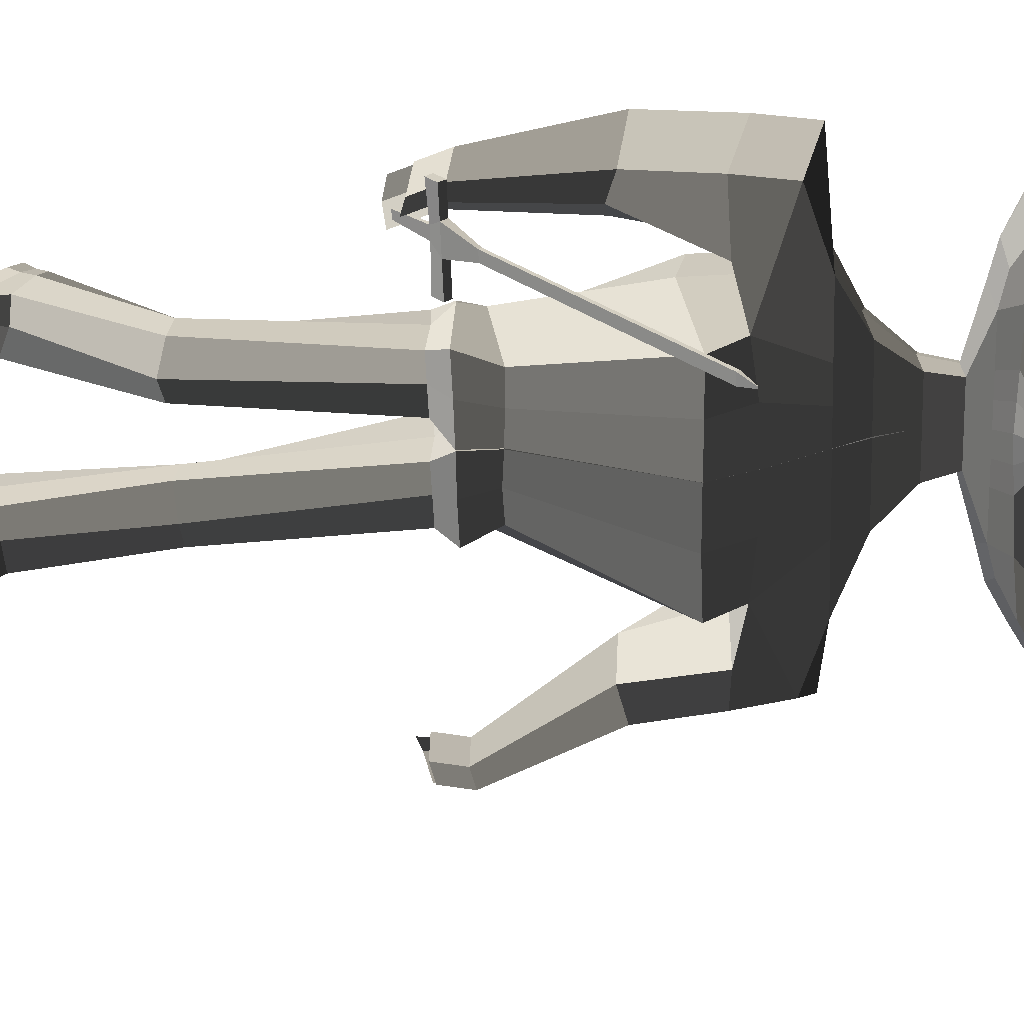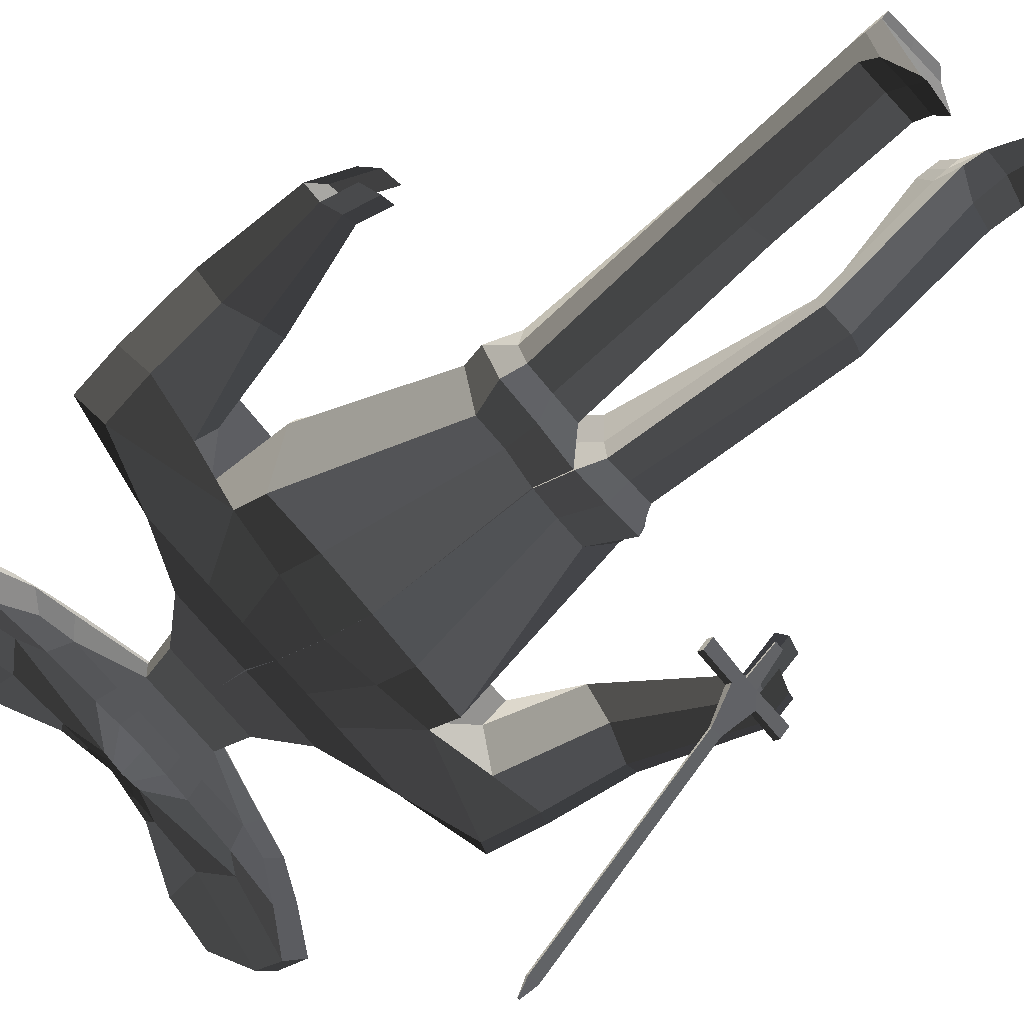
<metadata>
{"format":"obj","ext":"obj","renderer":"f3d","projection":"perspective","resolution":1024,"background":"white","views":[{"elev":-63.9,"azim":-87.2,"up":"+Y"},{"elev":-67.4,"azim":130.4,"up":"+Y"}]}
</metadata>
<code>
o Cube.001_Sword
v -0.3448 -0.1947 -0.2736
v -0.3568 -0.2167 -0.2603
v -0.345 -0.1909 -0.2692
v -0.3573 -0.2082 -0.2502
v -0.3236 -0.1932 -0.2738
v -0.3083 -0.2134 -0.2609
v -0.3238 -0.1895 -0.2694
v -0.3087 -0.2048 -0.2508
v -0.3376 -0.2624 -0.2157
v -0.3378 -0.2586 -0.2113
v -0.3198 -0.2612 -0.2159
v -0.32 -0.2574 -0.2115
v -0.3111 -0.5888 0.06285
v -0.3113 -0.585 0.0673
v -0.2933 -0.5876 0.06263
v -0.2935 -0.5838 0.06708
v -0.302 -0.6099 0.0843
v -0.302 -0.6092 0.08512
v -0.2987 -0.6096 0.08426
v -0.2988 -0.6089 0.08508
v -0.2529 -0.1907 -0.2775
v -0.2514 -0.2094 -0.2616
v -0.2534 -0.1822 -0.2675
v -0.2519 -0.2009 -0.2515
v -0.4081 -0.2015 -0.2756
v -0.4066 -0.2202 -0.2596
v -0.4085 -0.1929 -0.2656
v -0.407 -0.2116 -0.2496
v -0.346 -0.1352 -0.3178
v -0.3459 -0.1377 -0.3207
v -0.3319 -0.1342 -0.318
v -0.3317 -0.1367 -0.3209
f 3 1 25 27
f 4 8 7 3
f 5 7 23 21
f 6 2 1 5
f 7 5 32 31
f 6 8 12 11
f 4 2 9 10
f 2 6 11 9
f 8 4 10 12
f 24 22 21 23
f 8 6 22 24
f 7 8 24 23
f 6 5 21 22
f 26 28 27 25
f 2 4 28 26
f 4 3 27 28
f 1 2 26 25
f 30 29 31 32
f 1 3 29 30
f 3 7 31 29
f 5 1 30 32
f 11 12 16 15
f 14 13 17 18
f 10 9 13 14
f 9 11 15 13
f 12 10 14 16
f 19 20 18 17
f 13 15 19 17
f 16 14 18 20
f 15 16 20 19
o Cube
v -0.1837 -0.01661 0.4383
v -0.1887 0.05472 0.4359
v -0.2387 -0.02266 0.5915
v -0.2449 0.06616 0.5885
v -0.302 -0.06179 0.5064
v -0.3122 0.08392 0.5015
v -0.2938 -0.0505 0.5495
v -0.303 0.07981 0.5451
v -0.2386 -0.03754 0.4679
v -0.2461 0.07001 0.4643
v -0.1336 0.06215 0.4215
v -0.1281 -0.01739 0.4242
v -0.1523 0.07207 0.5737
v -0.1461 -0.01676 0.5767
v -0.1634 0.08702 0.4879
v -0.1796 -0.01913 0.4848
v -0.1482 0.08384 0.5228
v -0.1415 -0.01378 0.5228
v -0.1412 -0.0311 0.4583
v -0.1487 0.07645 0.4546
v -0.04862 0.06805 0.4205
v -0.04306 -0.01149 0.4232
v -0.04747 0.07201 0.5227
v -0.04192 -0.007525 0.5254
v -0.06409 0.09359 0.4782
v 0.01068 -0.04657 0.4823
v -0.05612 0.08983 0.5111
v -0.04894 -0.01296 0.5146
v -0.04897 -0.02486 0.4529
v -0.05649 0.08268 0.4493
v -0.2137 0.01801 0.4307
v -0.2757 0.02131 0.6012
v 0.03835 0.04558 0.5154
v -0.3481 0.004095 0.5053
v -0.3387 0.01138 0.5536
v -0.2763 0.01548 0.463
v -0.1725 0.02789 0.5846
v -0.152 0.02185 0.4147
v -0.05589 0.03286 0.5276
v 0.03644 0.05856 0.3315
v 0.0402 0.004766 0.3334
v -0.04512 0.0529 0.3325
v -0.04136 -0.0008936 0.3344
v -0.00434 0.05573 0.332
v -0.000581 0.001936 0.3339
v -0.05341 0.02594 0.3279
v 0.006548 0.007912 0.3885
v 0.03802 0.05605 0.3865
v -0.02811 0.005507 0.3889
v -0.03835 0.02831 0.3834
v -0.03131 0.05123 0.3874
v 0.003353 0.05364 0.3869
v 0.04121 0.01032 0.3881
v 0.03325 0.07522 0.264
v 0.03966 -0.01662 0.2672
v -0.106 0.06556 0.2658
v -0.09957 -0.02628 0.2689
v -0.03637 0.07039 0.2649
v -0.02995 -0.02145 0.268
v -0.1201 0.01952 0.2579
v 0.03426 -0.1058 0.1269
v 0.01674 0.1408 0.08782
v 0.02518 0.1072 0.207
v 0.03649 -0.05363 0.2124
v -0.2185 0.09025 0.21
v -0.2073 -0.0705 0.2155
v -0.09668 0.09871 0.2085
v -0.08545 -0.06205 0.214
v -0.2433 0.009669 0.1962
v -0.3437 0.07316 0.172
v -0.3334 -0.07417 0.177
v -0.1659 0.1282 0.07946
v -0.1489 -0.1106 0.1077
v -0.3832 0.001539 0.2104
v -0.1811 0.01315 0.1475
v -0.0002893 0.1089 -0.2035
v 0.008796 -0.06858 -0.2035
v -0.002639 0.02386 -0.2223
v -0.1042 0.08524 -0.195
v -0.09824 -0.05741 -0.197
v -0.1504 0.0185 -0.2172
v 0.03299 -0.1438 0.04333
v -0.1454 -0.1559 0.04939
v 0.01672 0.1395 0.03748
v -0.1661 0.1273 0.04047
v -0.1822 0.008617 0.02189
v -0.3592 0.0686 0.08033
v -0.3489 -0.07872 0.08535
v -0.2673 0.1213 0.07758
v -0.2506 -0.1182 0.08573
v -0.3987 -0.003019 0.1187
v -0.2329 0.007415 0.08856
v -0.3195 0.04597 -0.06808
v -0.3742 0.06131 -0.05349
v -0.3118 -0.06437 -0.06432
v -0.3639 -0.08602 -0.04847
v -0.4138 -0.01088 -0.02964
v -0.2728 -0.002158 -0.0595
v -0.3675 -0.107 -0.2629
v -0.3985 -0.0983 -0.2547
v -0.3631 -0.1696 -0.2608
v -0.3927 -0.1818 -0.2518
v -0.421 -0.1392 -0.2411
v -0.341 -0.1343 -0.2581
v 0.2674 0.01469 0.4327
v 0.2624 0.08602 0.4303
v 0.3269 0.01659 0.5845
v 0.3207 0.1054 0.5815
v 0.0364 0.07395 0.4194
v 0.04195 -0.005591 0.4221
v 0.03668 0.08912 0.5158
v 0.04294 -0.002175 0.5102
v 0.3926 -0.0136 0.4978
v 0.3824 0.1321 0.4928
v 0.03534 0.09908 0.4686
v 0.04612 -0.05392 0.4804
v 0.3841 -0.003452 0.5411
v 0.375 0.1269 0.5366
v 0.03599 0.09582 0.4995
v 0.04384 -0.01646 0.5033
v 0.04321 -0.01863 0.4476
v 0.3254 0.001593 0.4609
v 0.3178 0.1091 0.4573
v 0.0357 0.08892 0.4439
v 0.2064 0.08575 0.4173
v 0.212 0.006209 0.42
v 0.2278 0.09844 0.5689
v 0.234 0.009617 0.572
v 0.2343 0.1146 0.4829
v 0.2649 0.01172 0.4793
v 0.2207 0.1094 0.5182
v 0.2275 0.01182 0.5182
v 0.2278 -0.005499 0.4537
v 0.2203 0.102 0.45
v 0.1214 0.07985 0.4183
v 0.127 0.0003089 0.421
v 0.1226 0.08381 0.5206
v 0.1281 0.004275 0.5233
v 0.1348 0.1074 0.4757
v 0.08024 -0.04174 0.4815
v 0.1283 0.1026 0.5088
v 0.1355 -0.0001557 0.5123
v 0.1355 -0.01206 0.4506
v 0.128 0.09548 0.447
v 0.2921 0.0531 0.4244
v 0.3577 0.06527 0.5933
v 0.04104 0.04576 0.5154
v 0.4291 0.05803 0.4957
v 0.4201 0.06403 0.5441
v 0.3553 0.0593 0.4551
v 0.2541 0.0575 0.5793
v 0.23 0.04836 0.41
v 0.1364 0.0462 0.5252
v 0.03605 0.05854 0.3315
v 0.03981 0.004739 0.3334
v 0.1176 0.0642 0.3305
v 0.1214 0.0104 0.3323
v 0.07683 0.06137 0.331
v 0.08059 0.007569 0.3328
v 0.1294 0.03862 0.3256
v 0.07422 0.01261 0.3877
v 0.03636 0.05593 0.3865
v 0.1089 0.01501 0.3872
v 0.1157 0.039 0.3815
v 0.1057 0.06074 0.3857
v 0.07102 0.05834 0.3861
v 0.03955 0.0102 0.3881
v 0.03504 0.07534 0.264
v 0.04146 -0.01649 0.2671
v 0.1743 0.08501 0.2623
v 0.1807 -0.006832 0.2654
v 0.1047 0.08018 0.2632
v 0.1111 -0.01166 0.2663
v 0.1944 0.04135 0.254
v 0.03438 -0.1059 0.1269
v 0.01694 0.1407 0.08767
v 0.02534 0.1071 0.207
v 0.03661 -0.05368 0.2124
v 0.2808 0.1249 0.2038
v 0.292 -0.03585 0.2093
v 0.1589 0.1164 0.2053
v 0.1701 -0.04431 0.2108
v 0.316 0.04848 0.1892
v 0.406 0.1252 0.1627
v 0.4163 -0.02214 0.1677
v 0.2206 0.155 0.07297
v 0.2376 -0.08373 0.1015
v 0.456 0.05977 0.2
v 0.2531 0.04327 0.1416
v -0.0002929 0.1088 -0.2034
v 0.01001 -0.0687 -0.2034
v 0.001423 0.02228 -0.2216
v 0.1241 0.09591 -0.2115
v 0.1261 -0.04966 -0.2079
v 0.1677 0.02179 -0.2232
v 0.03312 -0.1438 0.04322
v 0.239 -0.1293 0.03941
v 0.01687 0.1395 0.03757
v 0.2202 0.1543 0.03177
v 0.2505 0.03787 0.007272
v 0.4195 0.1226 0.07064
v 0.4297 -0.02469 0.07565
v 0.3211 0.1622 0.07025
v 0.3378 -0.07741 0.07841
v 0.4695 0.05722 0.1079
v 0.3031 0.04461 0.08188
v 0.3791 0.09445 -0.07678
v 0.4316 0.1172 -0.06352
v 0.3868 -0.01589 -0.07302
v 0.4419 -0.0301 -0.05851
v 0.4815 0.05125 -0.04079
v 0.3398 0.04036 -0.06713
v 0.4424 -0.05079 -0.273
v 0.4722 -0.03788 -0.2655
v 0.4468 -0.1133 -0.2709
v 0.478 -0.1214 -0.2627
v 0.5004 -0.07528 -0.2526
v 0.4201 -0.08146 -0.2676
v -0.003807 0.1141 -0.2642
v -0.0004323 -0.08699 -0.2644
v -0.00511 0.02481 -0.26
v -0.1306 0.09064 -0.2586
v -0.1305 -0.06769 -0.2641
v -0.1562 0.02213 -0.2563
v -0.005899 0.1135 -0.264
v 0.001263 -0.0874 -0.264
v -0.004813 0.02251 -0.2587
v 0.1481 0.09238 -0.2626
v 0.1484 -0.06602 -0.2671
v 0.174 0.02248 -0.2584
v -0.03022 0.02444 -0.2922
v -0.02825 0.1108 -0.2961
v -0.1156 0.09999 -0.2923
v -0.02791 -0.04629 -0.2967
v -0.1164 -0.03545 -0.2971
v -0.1261 0.02405 -0.2905
v -0.05459 0.02437 -0.6215
v -0.0678 0.04921 -0.6225
v -0.1249 0.04498 -0.619
v -0.05344 -0.02116 -0.6316
v -0.1414 -0.009837 -0.624
v -0.1507 0.02526 -0.6148
v -0.07049 0.1583 -0.8188
v -0.06799 0.2059 -0.7999
v -0.1562 0.1942 -0.7981
v -0.06668 0.1194 -0.8644
v -0.1572 0.1159 -0.8365
v -0.1667 0.1548 -0.8081
v 0.03082 0.02461 -0.2948
v 0.03207 0.1112 -0.2994
v 0.1339 0.09981 -0.2955
v 0.03312 -0.04611 -0.2995
v 0.1332 -0.03546 -0.2997
v 0.1434 0.02374 -0.2934
v 0.0522 0.0203 -0.6257
v 0.06981 0.04453 -0.6269
v 0.1406 0.032 -0.6233
v 0.05392 -0.02544 -0.6332
v 0.1542 -0.01732 -0.6267
v 0.1648 0.01738 -0.6185
v 0.06897 0.01157 -0.868
v 0.07313 0.06012 -0.8809
v 0.1727 0.04803 -0.8732
v 0.06982 -0.04691 -0.8634
v 0.1703 -0.03916 -0.8586
v 0.1815 0.008706 -0.8612
v 0.4201 -0.07349 -0.3412
v 0.4499 -0.06057 -0.3337
v 0.4781 -0.09798 -0.3208
v 0.4351 -0.1145 -0.3235
v 0.4663 -0.1225 -0.3153
v 0.4084 -0.08259 -0.3202
v -0.3482 -0.1736 -0.3094
v -0.3778 -0.1859 -0.3004
v -0.4061 -0.1433 -0.2898
v -0.3462 -0.1118 -0.3332
v -0.3772 -0.1031 -0.3249
v -0.3197 -0.1391 -0.3283
v -0.07825 0.1881 -0.8611
v -0.07634 0.2309 -0.8363
v -0.1632 0.2125 -0.8322
v -0.09681 0.09431 -0.9908
v -0.1441 0.08877 -0.9751
v -0.1722 0.1749 -0.8485
v 0.07189 0.003042 -0.9166
v 0.07683 0.05356 -0.927
v 0.1764 0.03929 -0.9202
v 0.08169 -0.1671 -0.9126
v 0.142 -0.1606 -0.9144
v 0.1845 -0.001435 -0.9108
v 0.1832 0.002748 -0.885
v 0.175 0.04277 -0.895
v 0.07524 0.05661 -0.9024
v 0.0705 0.005595 -0.8916
v 0.06862 -0.07107 -0.8887
v 0.1683 -0.07643 -0.8853
v -0.1586 0.1996 -0.815
v -0.07156 0.2165 -0.8182
v -0.1685 0.1641 -0.8302
v -0.1574 0.1109 -0.889
v -0.07218 0.1266 -0.8998
v -0.07343 0.1716 -0.8413
v 0.07891 0.0769 0.4189
v 0.08446 -0.002641 0.4216
v 0.07962 0.08647 0.5182
v 0.08553 0.00105 0.5167
v 0.08507 0.1032 0.4722
v 0.06318 -0.04783 0.4809
v 0.08217 0.09923 0.5042
v 0.08968 -0.00831 0.5078
v 0.08935 -0.01534 0.4491
v 0.08184 0.0922 0.4454
v 0.08874 0.04598 0.5203
v 0.05644 0.05995 0.3313
v 0.0602 0.006154 0.3331
v 0.05369 0.05713 0.3863
v 0.05688 0.01141 0.3879
v 0.06985 0.07776 0.2636
v 0.07627 -0.01408 0.2667
v 0.09204 0.1118 0.2062
v 0.1033 -0.04895 0.2116
v 0.1189 0.1478 0.07982
v 0.1362 -0.09487 0.1137
v 0.06196 0.1035 -0.2091
v 0.06992 -0.05692 -0.2089
v 0.1189 0.1468 0.03337
v 0.1363 -0.1365 0.03956
v 0.0718 0.1045 -0.2658
v 0.0744 -0.07532 -0.2666
v 0.08298 0.1059 -0.2988
v 0.08323 -0.04072 -0.2995
v 0.1052 0.03553 -0.6252
v 0.1034 -0.05138 -0.6276
v 0.1229 0.05403 -0.8772
v 0.1201 -0.04363 -0.8609
v 0.1267 0.0467 -0.9233
v 0.1165 -0.1083 -0.9128
v 0.1282 0.001104 -0.9136
v 0.1179 -0.07364 -0.8885
v 0.1252 0.04982 -0.8984
v -0.006112 0.071 0.4199
v -0.0005546 -0.008541 0.4226
v -0.005395 0.08057 0.5192
v 0.0005123 -0.00485 0.5178
v -0.01438 0.09634 0.4734
v 0.0284 -0.05024 0.4814
v -0.01006 0.09283 0.5053
v -0.002552 -0.01471 0.509
v -0.00288 -0.02175 0.4502
v -0.01039 0.0858 0.4466
v -0.008771 0.03922 0.5215
v 0.01605 0.05715 0.3318
v 0.01981 0.003351 0.3336
v 0.02068 0.05484 0.3867
v 0.02388 0.009115 0.3883
v -0.001561 0.0728 0.2645
v 0.004855 -0.01903 0.2676
v -0.03575 0.1029 0.2077
v -0.02452 -0.05782 0.2132
v -0.07436 0.1344 0.08424
v -0.05713 -0.1083 0.1175
v -0.05242 0.09681 -0.1987
v -0.04429 -0.06322 -0.1995
v -0.07418 0.1333 0.0406
v -0.05596 -0.15 0.04691
v -0.06768 0.1024 -0.2623
v -0.06557 -0.07749 -0.2636
v -0.07208 0.1053 -0.2951
v -0.07216 -0.04085 -0.297
v -0.09645 0.04139 -0.6213
v -0.09798 -0.04535 -0.6367
v -0.1121 0.2002 -0.7991
v -0.1129 0.1133 -0.8438
v -0.12 0.2216 -0.8336
v -0.1218 0.1247 -0.9401
v -0.1254 0.1818 -0.8544
v -0.1144 0.1232 -0.8993
v -0.1151 0.2076 -0.8161
f 70 44 33 63
f 69 64 35 46
f 50 46 35 39
f 67 64 36 40
f 52 43 34 42
f 49 47 38 40
f 68 66 38 42
f 51 48 37 41
f 45 49 40 36
f 66 67 40 38
f 48 50 39 37
f 44 51 41 33
f 63 68 42 34
f 47 52 42 38
f 57 62 52 47
f 54 61 51 44
f 58 60 50 48
f 55 59 49 45
f 61 58 48 51
f 59 57 47 49
f 62 53 43 52
f 60 56 46 50
f 71 69 46 56
f 79 81 75 77
f 387 79 77 385
f 383 71 56 376
f 380 376 56 60
f 382 373 53 62
f 379 377 57 59
f 381 378 58 61
f 375 379 59 55
f 378 380 60 58
f 374 381 61 54
f 377 382 62 57
f 375 55 71 383
f 81 82 78 75
f 55 45 69 71
f 33 41 68 63
f 37 39 67 66
f 41 37 66 68
f 83 84 76 74
f 39 35 64 67
f 45 36 64 69
f 43 70 63 34
f 74 76 90 88
f 384 72 86 388
f 78 74 88 92
f 82 83 74 78
f 386 80 72 384
f 373 141 80 386
f 70 43 83 82
f 43 53 84 83
f 44 70 82 81
f 374 54 79 387
f 54 44 81 79
f 388 86 95 390
f 92 88 97 101
f 91 89 98 100
f 89 92 101 98
f 385 77 91 389
f 75 78 92 89
f 77 75 89 91
f 390 95 94 392
f 101 97 102 106
f 100 98 103 105
f 98 101 106 103
f 391 100 105 393
f 88 90 99 97
f 389 91 100 391
f 103 106 123 120
f 397 115 112 395
f 106 102 119 123
f 97 99 104 102
f 224 222 257 259
f 394 108 251 398
f 118 117 111 113
f 396 116 108 394
f 115 118 113 112
f 105 107 118 115
f 392 94 116 396
f 107 104 117 118
f 393 105 115 397
f 119 121 125 126
f 123 119 126 129
f 102 104 121 119
f 104 107 124 121
f 107 105 122 124
f 105 103 120 122
f 128 129 135 134
f 127 128 134 133
f 124 122 127 130
f 121 124 130 125
f 122 120 128 127
f 120 123 129 128
f 136 133 134 135
f 131 136 135 132
f 129 126 132 135
f 126 125 131 132
f 130 127 133 136
f 125 130 136 131
f 184 177 137 158
f 183 160 139 178
f 164 149 139 160
f 181 150 140 178
f 166 155 138 157
f 163 150 146 161
f 182 155 146 180
f 165 154 145 162
f 159 140 150 163
f 180 146 150 181
f 162 145 149 164
f 158 137 154 165
f 177 138 155 182
f 161 146 155 166
f 171 161 166 176
f 168 158 165 175
f 172 162 164 174
f 169 159 163 173
f 175 165 162 172
f 173 163 161 171
f 176 166 157 167
f 174 164 160 170
f 185 170 160 183
f 193 191 189 195
f 349 347 191 193
f 345 338 170 185
f 342 174 170 338
f 344 176 167 335
f 341 173 171 339
f 343 175 172 340
f 337 169 173 341
f 340 172 174 342
f 336 168 175 343
f 339 171 176 344
f 337 345 185 169
f 195 189 192 196
f 169 185 183 159
f 137 177 182 154
f 145 180 181 149
f 154 182 180 145
f 197 188 190 198
f 149 181 178 139
f 159 183 178 140
f 157 138 177 184
f 188 202 204 190
f 346 350 200 186
f 192 206 202 188
f 196 192 188 197
f 348 346 186 194
f 335 348 194 141
f 184 196 197 157
f 157 197 198 167
f 158 195 196 184
f 336 349 193 168
f 168 193 195 158
f 350 352 209 200
f 206 215 211 202
f 205 214 212 203
f 203 212 215 206
f 347 351 205 191
f 189 203 206 192
f 191 205 203 189
f 352 354 208 209
f 215 220 216 211
f 214 219 217 212
f 212 217 220 215
f 353 355 219 214
f 202 211 213 204
f 351 353 214 205
f 217 234 237 220
f 359 357 226 229
f 220 237 233 216
f 211 216 218 213
f 110 109 252 253
f 225 227 262 260
f 232 227 225 231
f 358 356 222 230
f 229 226 227 232
f 219 229 232 221
f 354 358 230 208
f 221 232 231 218
f 355 359 229 219
f 233 240 239 235
f 237 243 240 233
f 216 233 235 218
f 218 235 238 221
f 221 238 236 219
f 219 236 234 217
f 242 248 249 243
f 241 247 248 242
f 238 244 241 236
f 235 239 244 238
f 236 241 242 234
f 234 242 243 237
f 248 247 250 245 246 249
f 243 249 246 240
f 240 246 245 239
f 244 250 247 241
f 239 245 250 244
f 398 251 264 400
f 256 254 265 268
f 260 262 286 283
f 262 261 285 286
f 223 224 259 258
f 112 113 256 255
f 395 112 255 399
f 356 225 260 360
f 227 226 261 262
f 113 111 254 256
f 357 223 258 361
f 108 110 253 251
f 263 266 272 269
f 400 264 270 402
f 253 252 266 263
f 399 255 267 401
f 251 253 263 264
f 255 256 268 267
f 273 274 280 279
f 270 269 275 276
f 401 267 273 403
f 264 263 269 270
f 267 268 274 273
f 268 265 271 274
f 326 325 318 317
f 332 331 316 315
f 274 271 277 280
f 402 270 276 404
f 269 272 278 275
f 403 273 279 405
f 283 286 292 289
f 286 285 291 292
f 360 260 283 362
f 258 259 281 284
f 361 258 284 363
f 259 257 282 281
f 365 290 296 367
f 290 287 293 296
f 362 283 289 364
f 284 281 287 290
f 363 284 290 365
f 281 282 288 287
f 324 323 322 319
f 410 330 312 406
f 287 288 294 293
f 292 291 297 298
f 289 292 298 295
f 364 289 295 366
f 246 249 301 300
f 245 246 300 299
f 247 250 304 302
f 247 248 303 302
f 135 134 306 307
f 134 133 305 306
f 131 136 310 308
f 132 131 308 309
f 408 407 315 316
f 406 408 316 313
f 370 322 321 369
f 368 319 322 370
f 409 332 315 407
f 327 326 317 320
f 331 329 313 316
f 372 324 319 368
f 330 334 311 312
f 323 328 321 322
f 371 327 320 369
f 334 333 314 311
f 367 296 327 371
f 298 297 328 323
f 366 295 324 372
f 296 293 326 327
f 295 298 323 324
f 293 294 325 326
f 275 278 333 334
f 276 275 334 330
f 280 277 329 331
f 405 279 332 409
f 404 276 330 410
f 279 280 331 332
f 294 366 372 325
f 297 367 371 328
f 328 371 369 321
f 325 372 368 318
f 318 368 370 317
f 317 370 369 320
f 288 364 366 294
f 285 363 365 291
f 282 362 364 288
f 291 365 367 297
f 261 361 363 285
f 257 360 362 282
f 226 357 361 261
f 222 356 360 257
f 207 228 359 355
f 218 231 358 354
f 231 225 356 358
f 228 223 357 359
f 201 210 353 351
f 210 207 355 353
f 213 218 354 352
f 187 201 351 347
f 204 213 352 350
f 142 199 349 336
f 167 198 348 335
f 198 190 346 348
f 190 204 350 346
f 143 179 345 337
f 147 339 344 156
f 142 336 343 153
f 148 340 342 152
f 143 337 341 151
f 153 343 340 148
f 151 341 339 147
f 156 344 335 141
f 152 342 338 144
f 179 144 338 345
f 199 187 347 349
f 277 404 410 329
f 278 405 409 333
f 333 409 407 314
f 312 311 408 406
f 311 314 407 408
f 329 410 406 313
f 272 403 405 278
f 271 402 404 277
f 266 401 403 272
f 252 399 401 266
f 265 400 402 271
f 109 395 399 252
f 254 398 400 265
f 93 393 397 114
f 104 392 396 117
f 117 396 394 111
f 111 394 398 254
f 114 397 395 109
f 87 389 391 96
f 96 391 393 93
f 99 390 392 104
f 73 385 389 87
f 90 388 390 99
f 142 374 387 85
f 53 373 386 84
f 84 386 384 76
f 76 384 388 90
f 143 375 383 65
f 147 156 382 377
f 142 153 381 374
f 148 152 380 378
f 143 151 379 375
f 153 148 378 381
f 151 147 377 379
f 156 141 373 382
f 152 144 376 380
f 65 383 376 144
f 85 387 385 73

</code>
